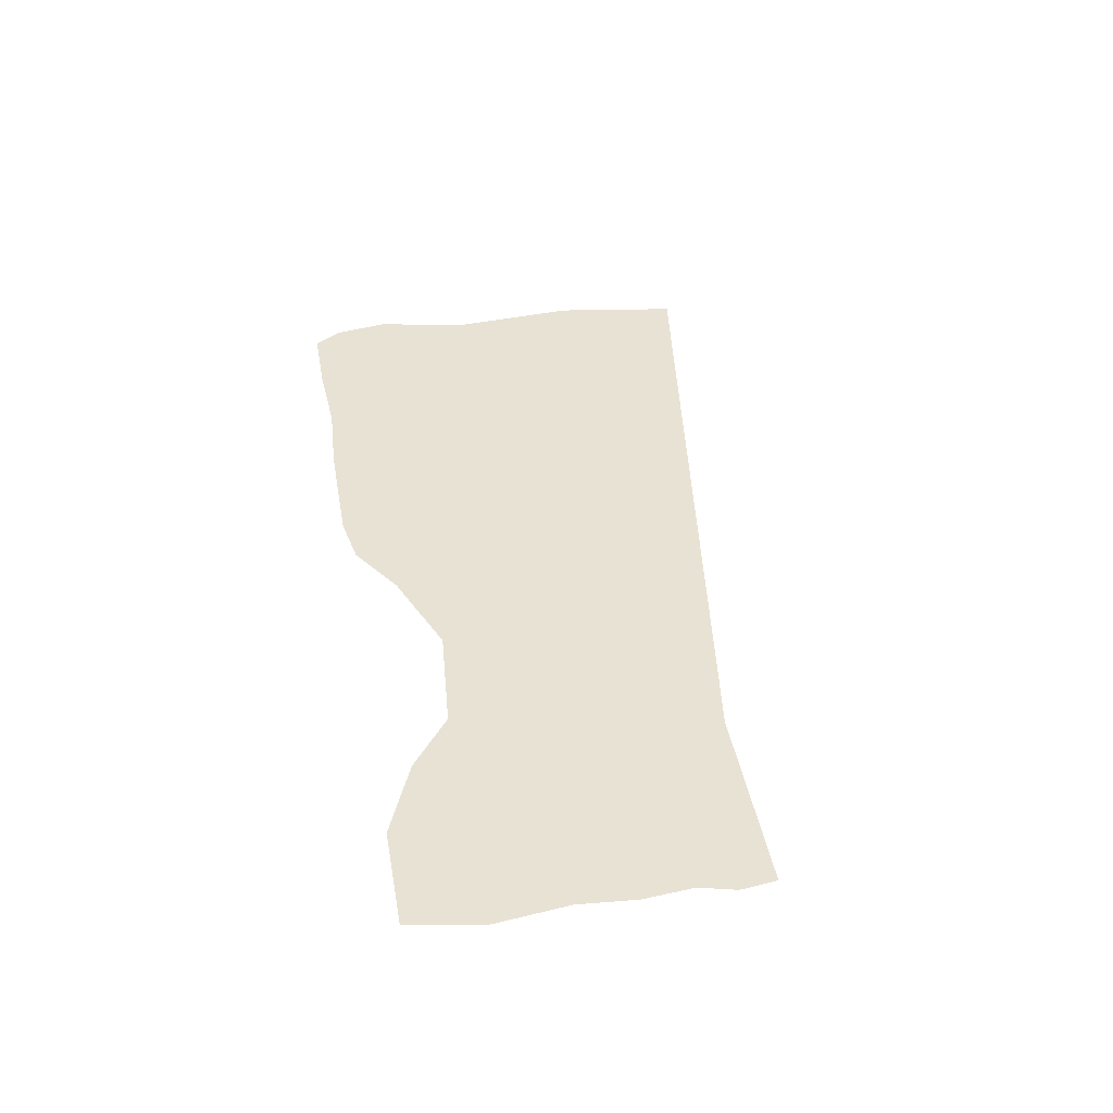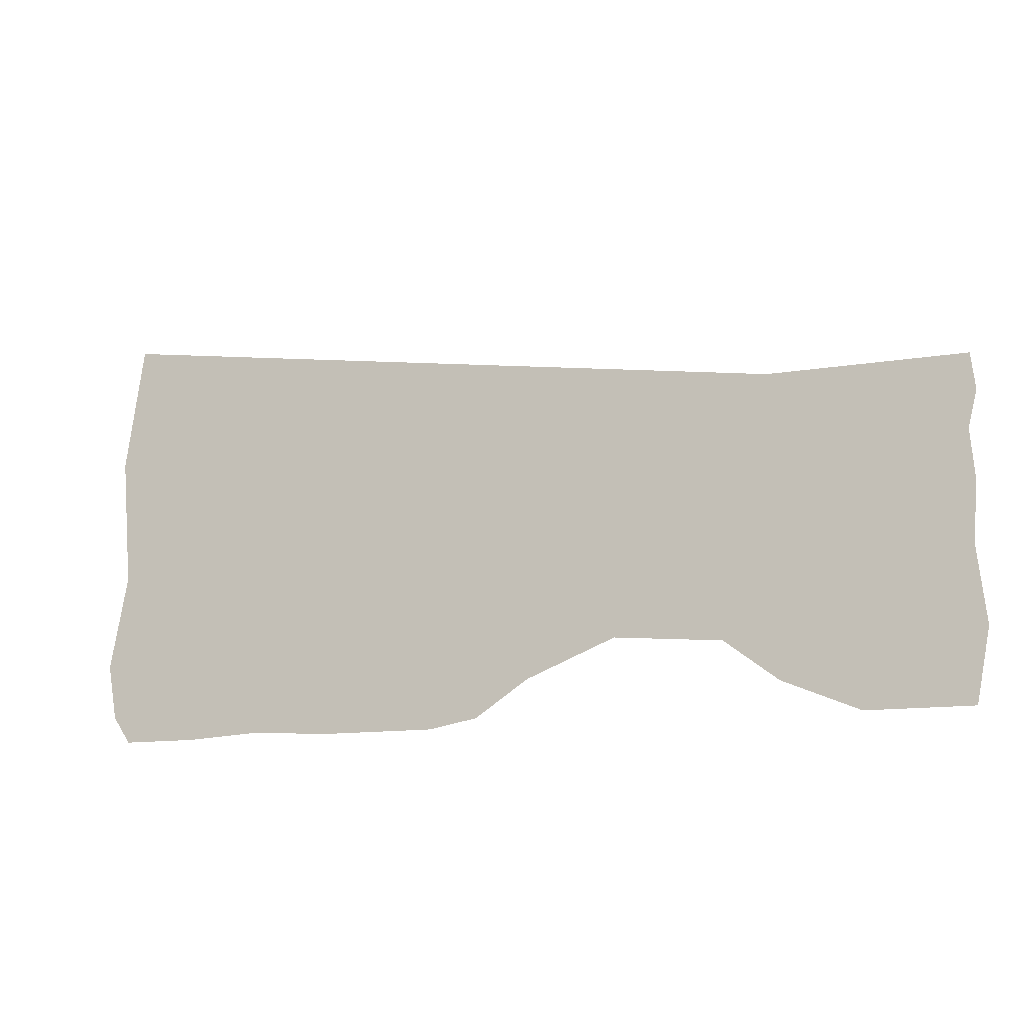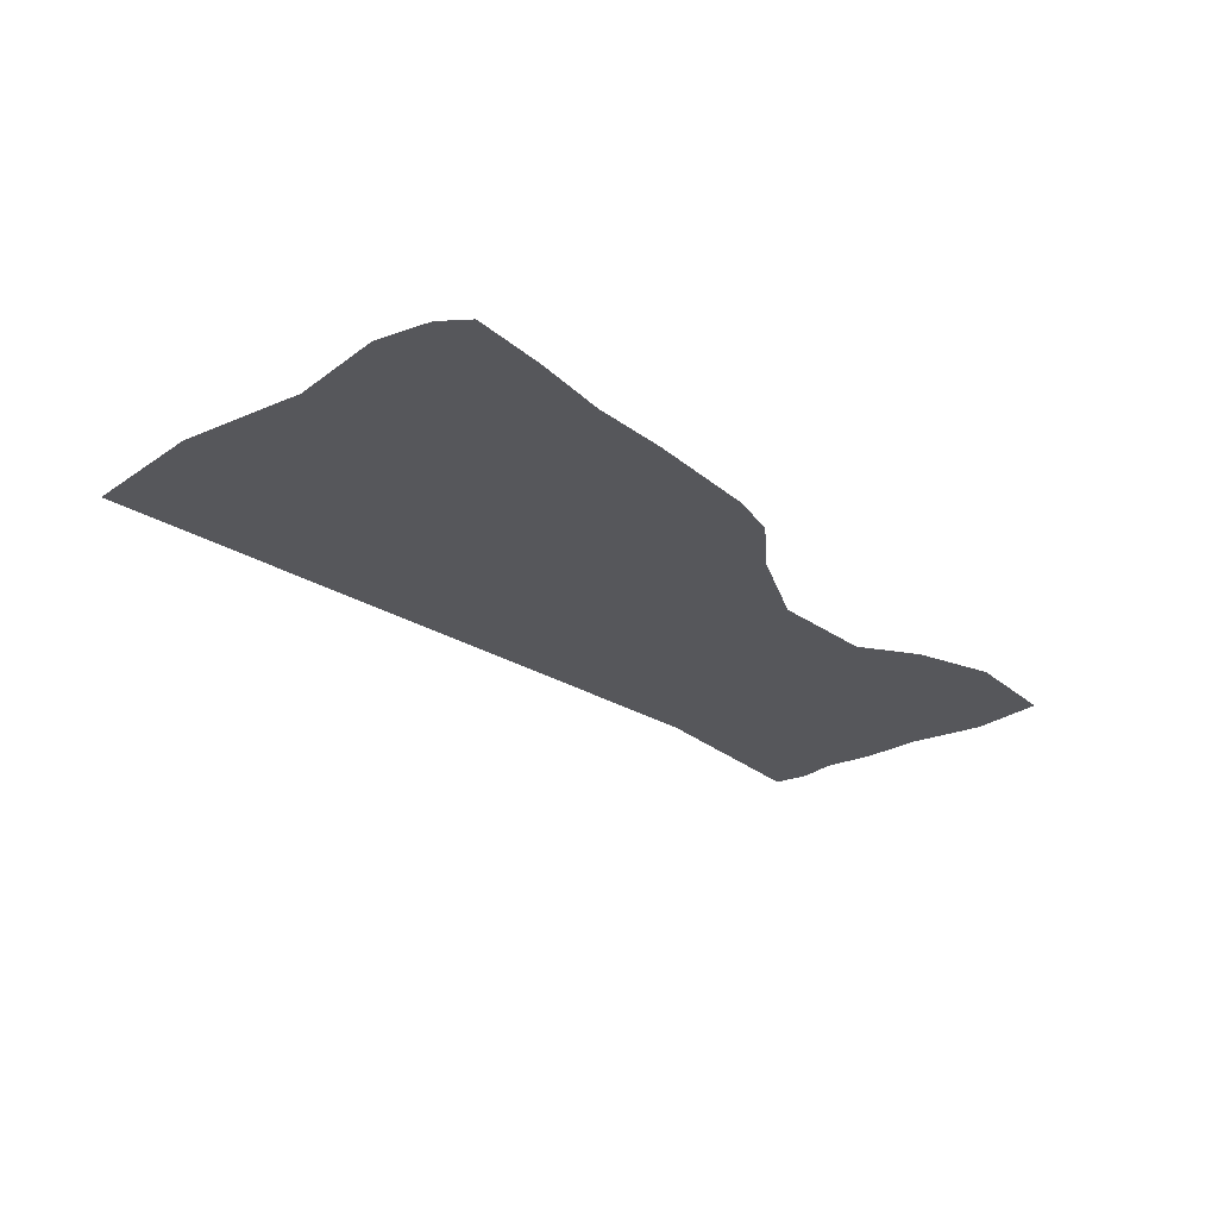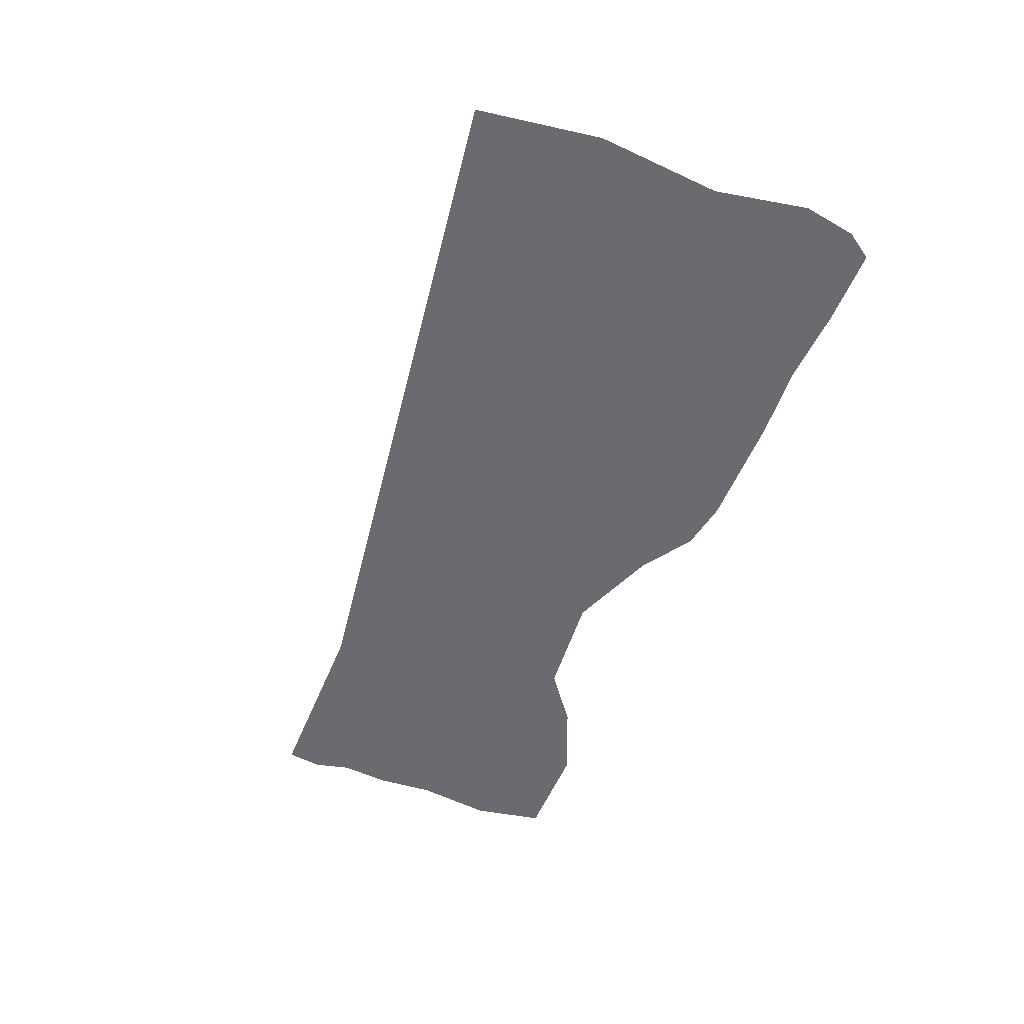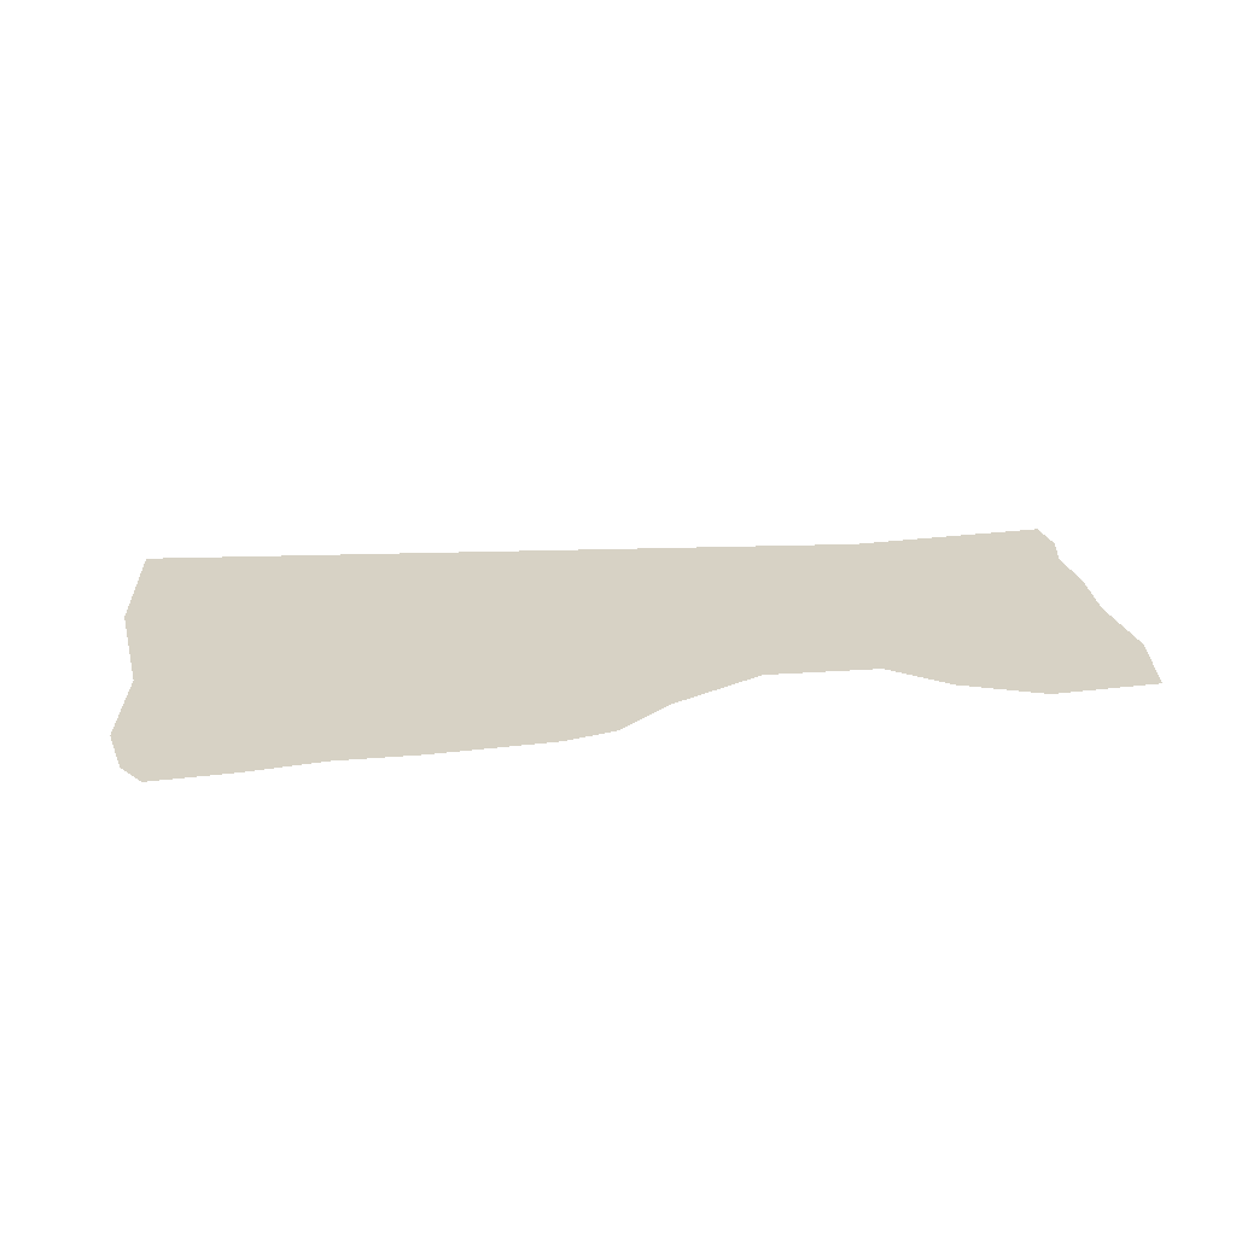
<metadata>
{"format":"obj","ext":"obj","renderer":"f3d","projection":"perspective","resolution":1024,"background":"white","views":[{"elev":40.7,"azim":-100.0,"up":"+Y"},{"elev":-12.6,"azim":-158.6,"up":"+Z"},{"elev":-27.1,"azim":128.0,"up":"+Y"},{"elev":-53.4,"azim":68.0,"up":"+Y"},{"elev":27.2,"azim":169.2,"up":"+Y"}]}
</metadata>
<code>
v 11.56 -30.88 12.18
v 2 -30.88 12.18
v 1.778 -30.88 10.4
v 2.222 -30.88 8.621
v 2 -30.88 6.177
v 2.222 -30.88 3.288
v 1.778 -30.88 -0.4899
v 2.444 -30.88 -4.046
v 7.556 -30.88 -4.046
v 11.33 -30.88 -2.49
v 14 -30.88 -0.4899
v 19.33 -30.88 -0.04549
v 23.78 -30.88 -1.823
v 26.44 -30.88 -3.601
v 28.89 -30.88 -4.046
v 32.44 -30.88 -4.046
v 34.67 -30.88 -4.046
v 38.44 -30.88 -3.823
v 42.22 -30.88 -4.046
v 46 -30.88 -4.046
v 46.89 -30.88 -2.712
v 47.33 -30.88 -0.04549
v 46.44 -30.88 4.621
v 46.94 -30.88 10.86
v 46 -30.88 17.07
f 1 24 25
f 1 23 24
f 1 22 23
f 1 21 22
f 1 20 21
f 1 19 20
f 1 18 19
f 1 17 18
f 1 16 17
f 1 15 16
f 1 14 15
f 1 13 14
f 1 12 13
f 1 11 12
f 1 10 11
f 1 9 10
f 1 8 9
f 1 7 8
f 1 6 7
f 1 5 6
f 1 4 5
f 1 3 4
f 1 2 3

</code>
